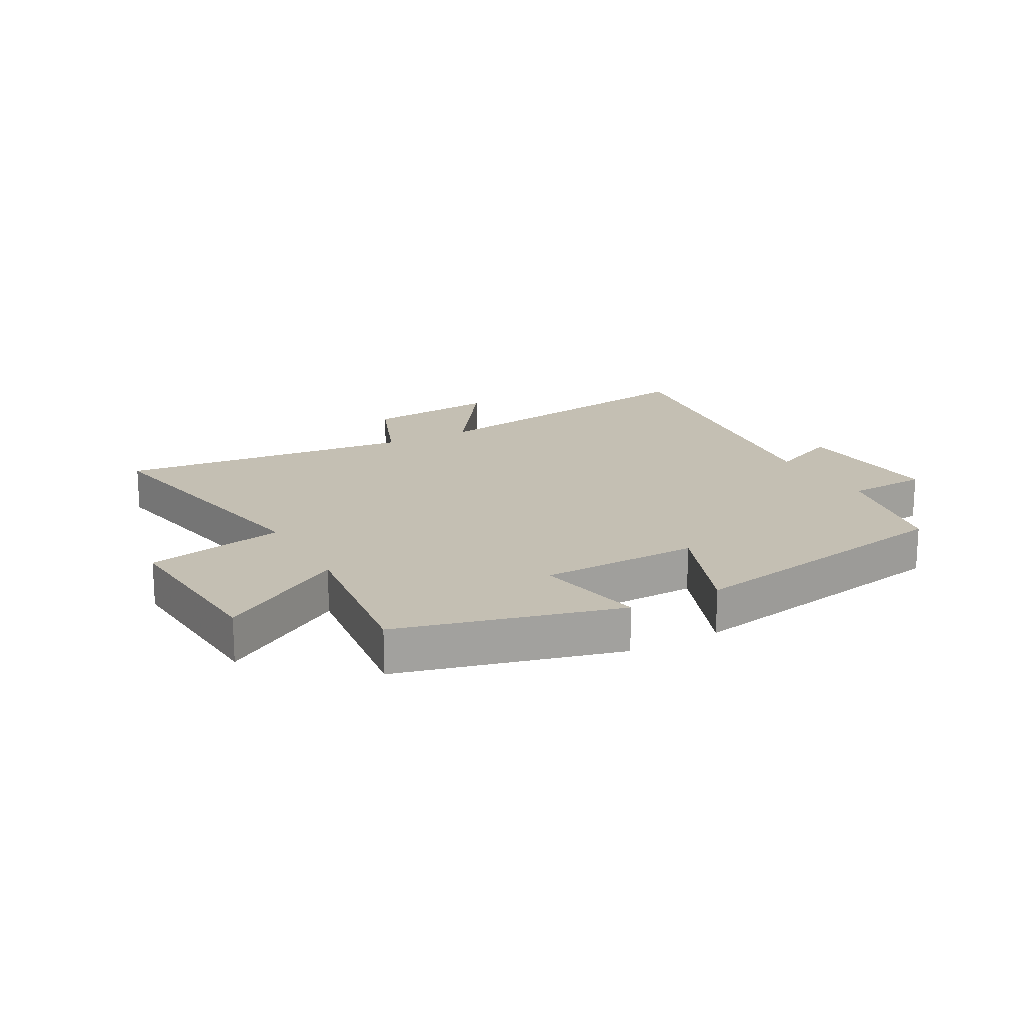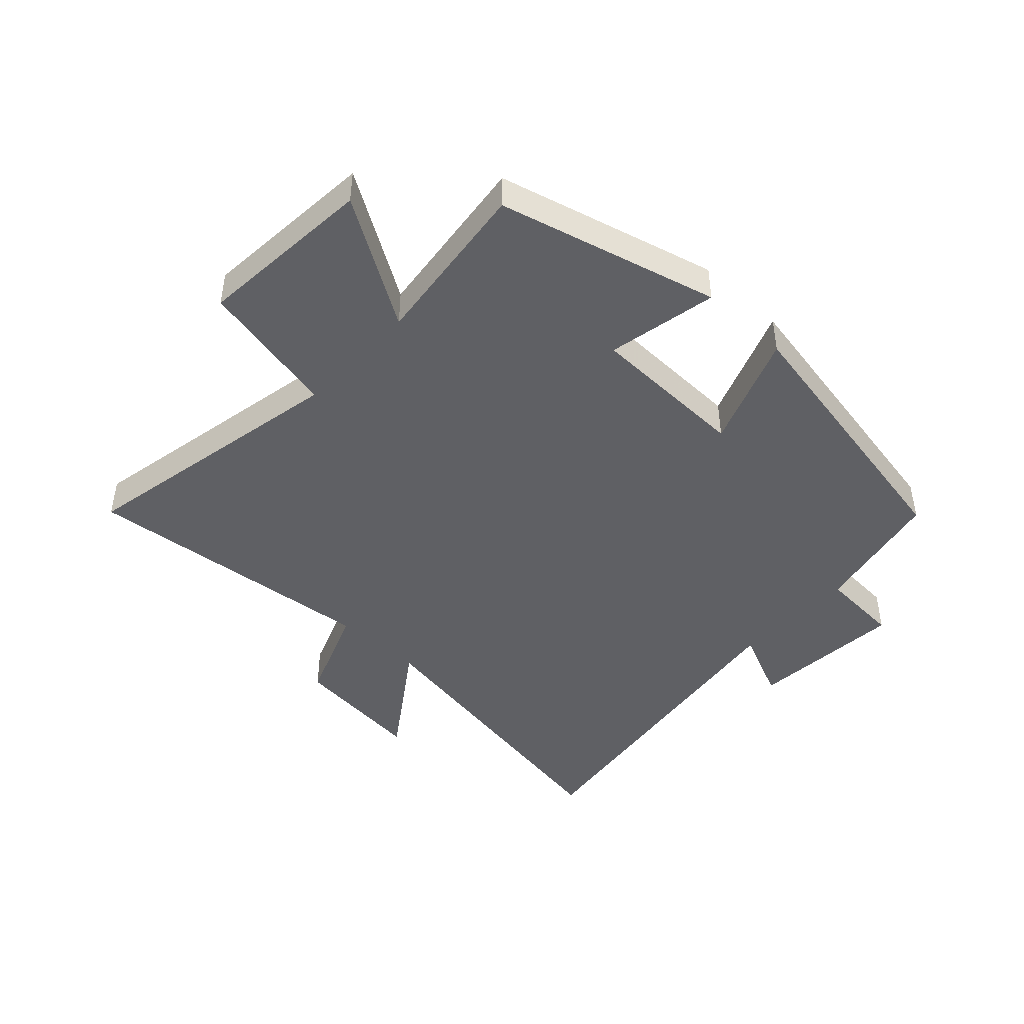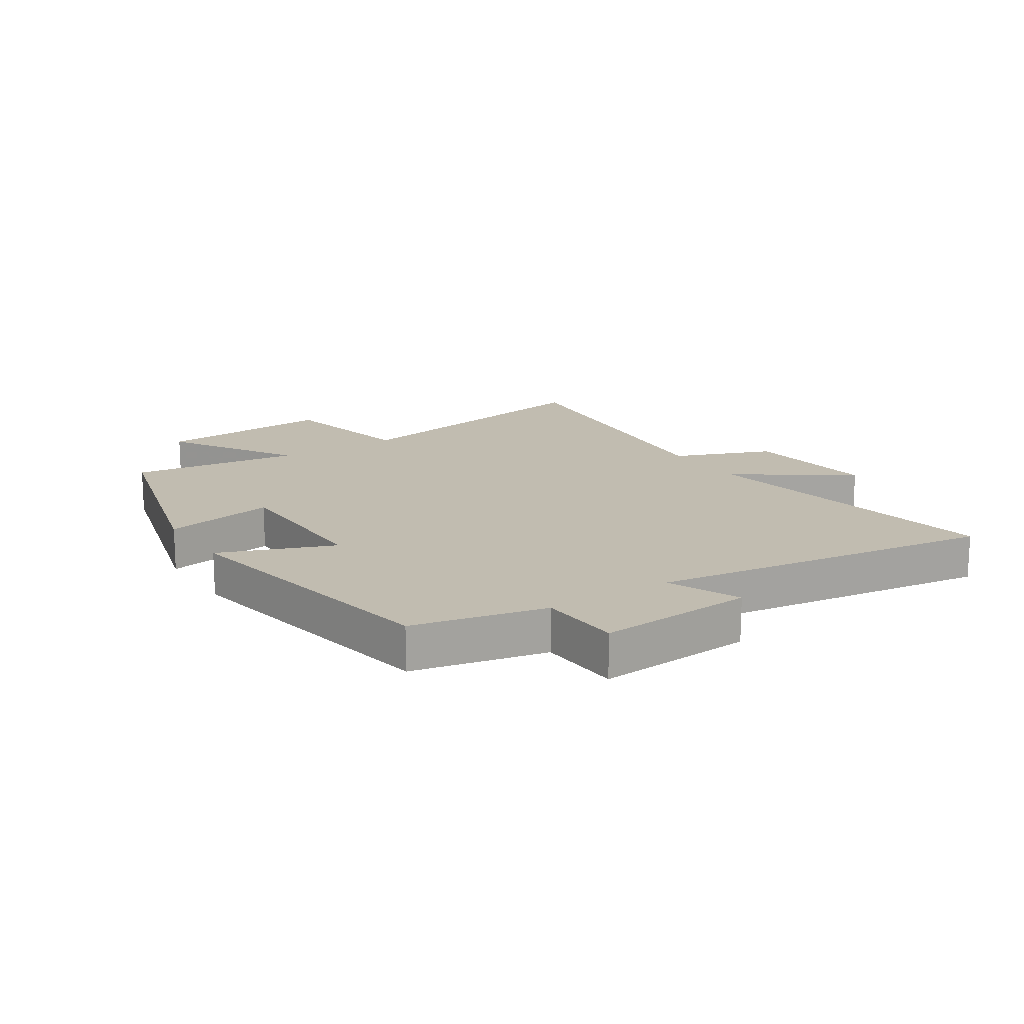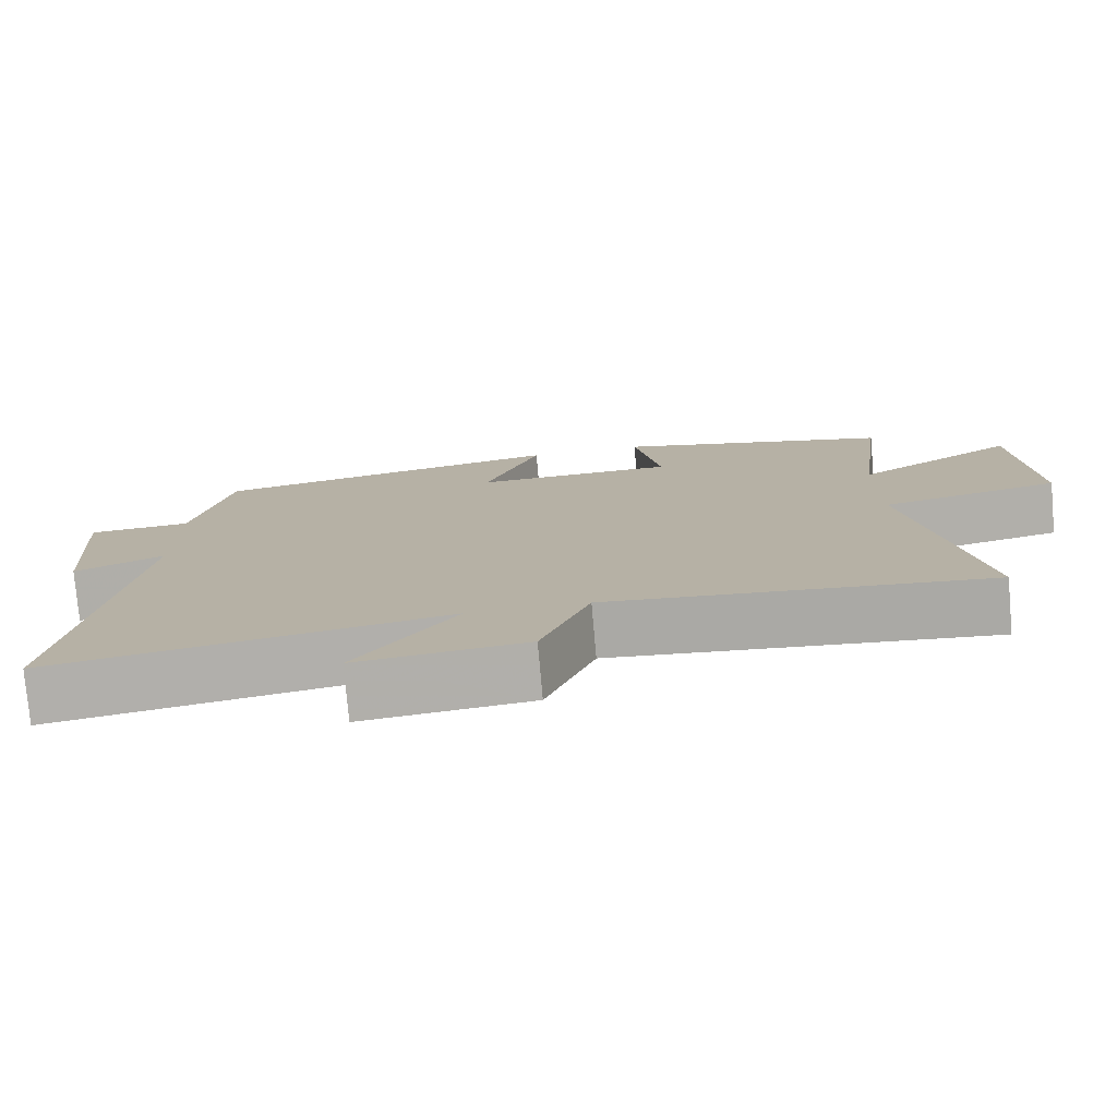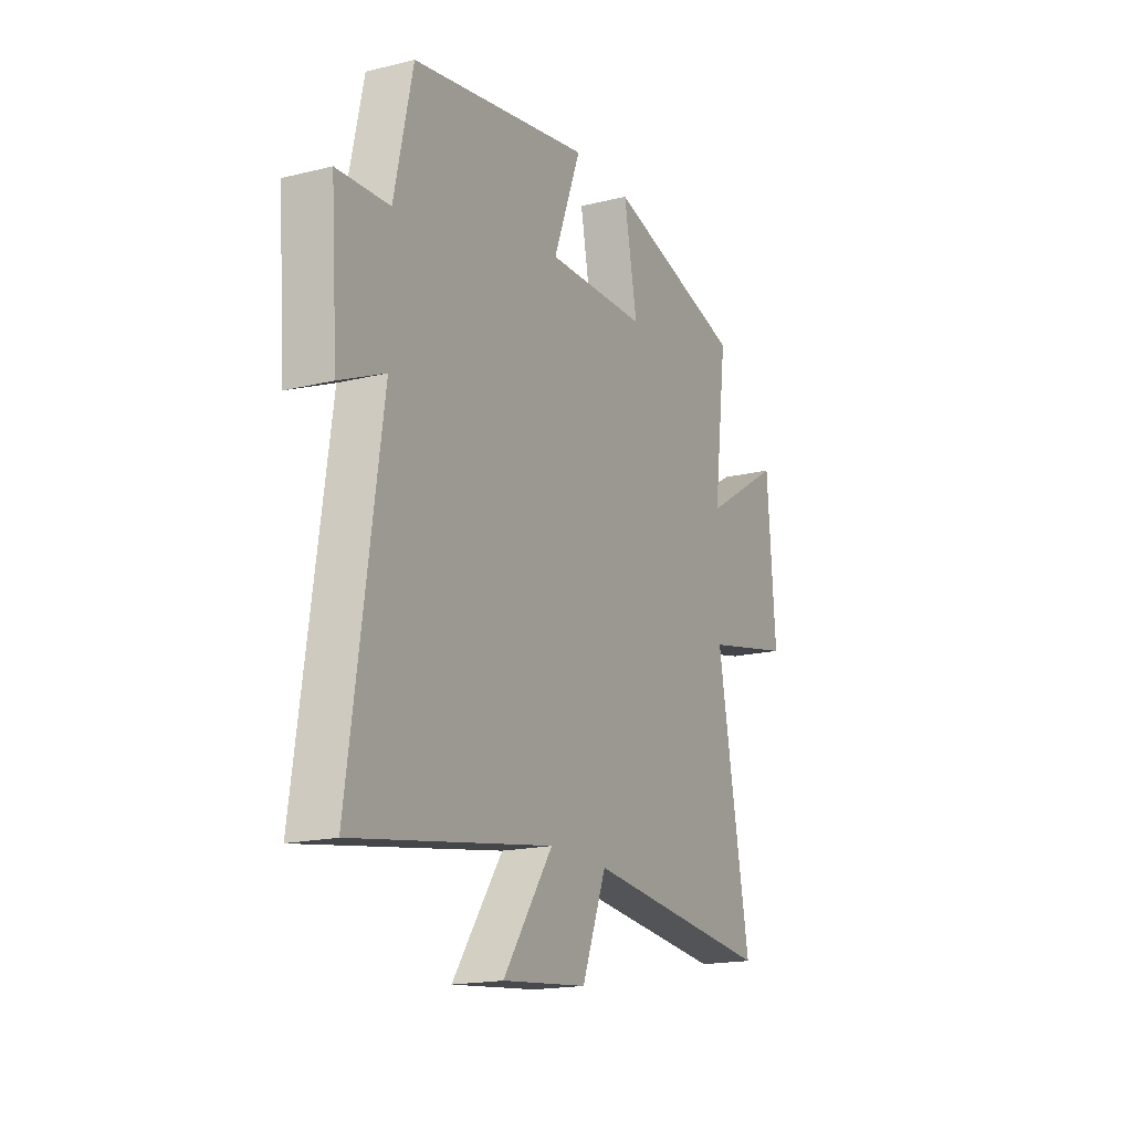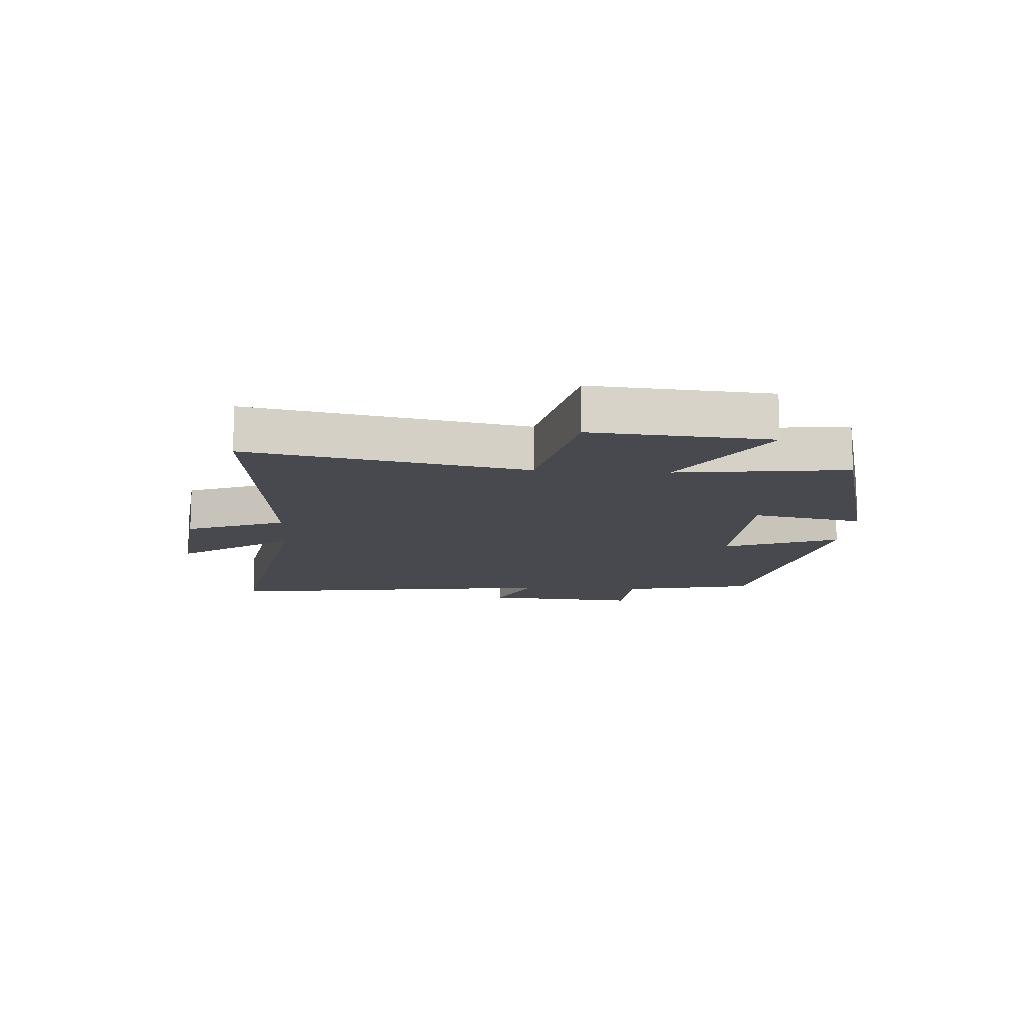
<metadata>
{"format":"obj","ext":"obj","renderer":"f3d","projection":"perspective","resolution":1024,"background":"white","views":[{"elev":17.7,"azim":-28.9,"up":"+Y"},{"elev":-44.8,"azim":-43.2,"up":"+Y"},{"elev":16.5,"azim":57.0,"up":"+Y"},{"elev":-77.1,"azim":-175.0,"up":"+Z"},{"elev":-17.8,"azim":115.9,"up":"+Z"},{"elev":-12.7,"azim":-94.0,"up":"+Y"}]}
</metadata>
<code>
v 0.452 0.07 0.414
v 0.5 0.07 0.194
v 0.636 0.07 0.186
v 0.618 0.07 -0.072
v 0.5 0.07 -0.02
v 0.582 0.07 -0.587
v 0.065 0.07 -0.5
v 0.195 0.07 -0.687
v -0.027 0.07 -0.663
v -0.091 0.07 -0.5
v -0.586 0.07 -0.55
v -0.5 0.07 -0.091
v -0.732 0.07 -0.041
v -0.71 0.07 0.253
v -0.5 0.07 0.123
v -0.536 0.07 0.404
v -0.172 0.07 0.5
v -0.207 0.07 0.317
v 0.057 0.07 0.311
v -0.016 0.07 0.5
v 0.452 0 0.414
v 0.5 0 0.194
v 0.636 0 0.186
v 0.618 0 -0.072
v 0.5 0 -0.02
v 0.582 0 -0.587
v 0.065 0 -0.5
v 0.195 0 -0.687
v -0.027 0 -0.663
v -0.091 0 -0.5
v -0.586 0 -0.55
v -0.5 0 -0.091
v -0.732 0 -0.041
v -0.71 0 0.253
v -0.5 0 0.123
v -0.536 0 0.404
v -0.172 0 0.5
v -0.207 0 0.317
v 0.057 0 0.311
v -0.016 0 0.5
f 19 20 1 2
f 18 19 2
f 15 16 17 18
f 15 18 2
f 12 13 14 15
f 12 15 2 3
f 10 11 12 3
f 7 8 9 10
f 7 10 3
f 5 6 7
f 5 7 3
f 3 4 5
f 22 21 40 39
f 22 39 38
f 38 37 36 35
f 22 38 35
f 35 34 33 32
f 23 22 35 32
f 23 32 31 30
f 30 29 28 27
f 23 30 27
f 27 26 25
f 23 27 25
f 25 24 23
f 1 21 22 2
f 2 22 23 3
f 3 23 24 4
f 4 24 25 5
f 5 25 26 6
f 6 26 27 7
f 7 27 28 8
f 8 28 29 9
f 9 29 30 10
f 10 30 31 11
f 11 31 32 12
f 12 32 33 13
f 13 33 34 14
f 14 34 35 15
f 15 35 36 16
f 16 36 37 17
f 17 37 38 18
f 18 38 39 19
f 19 39 40 20
f 20 40 21 1

</code>
